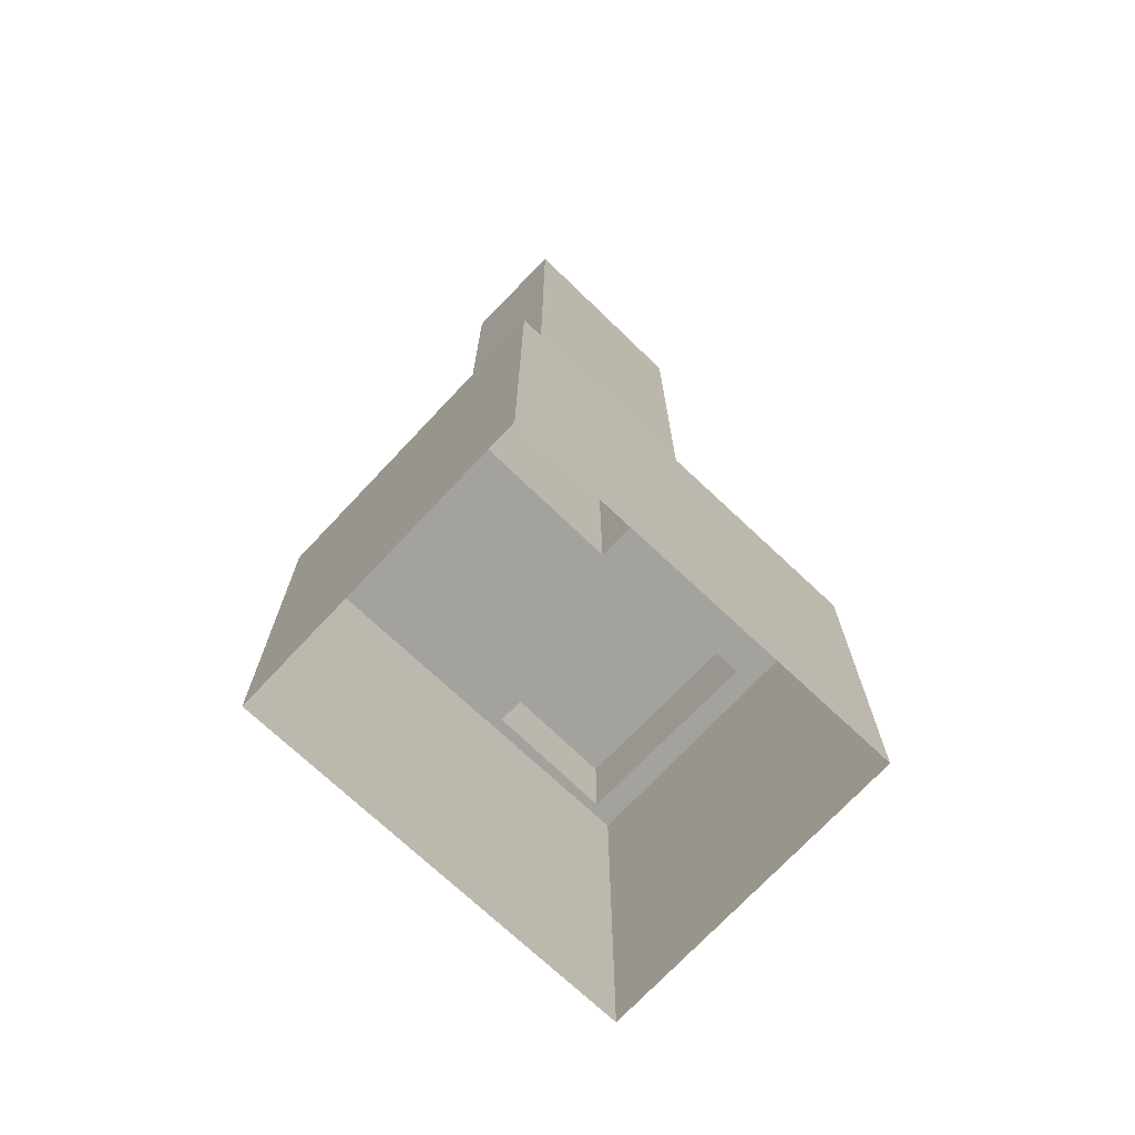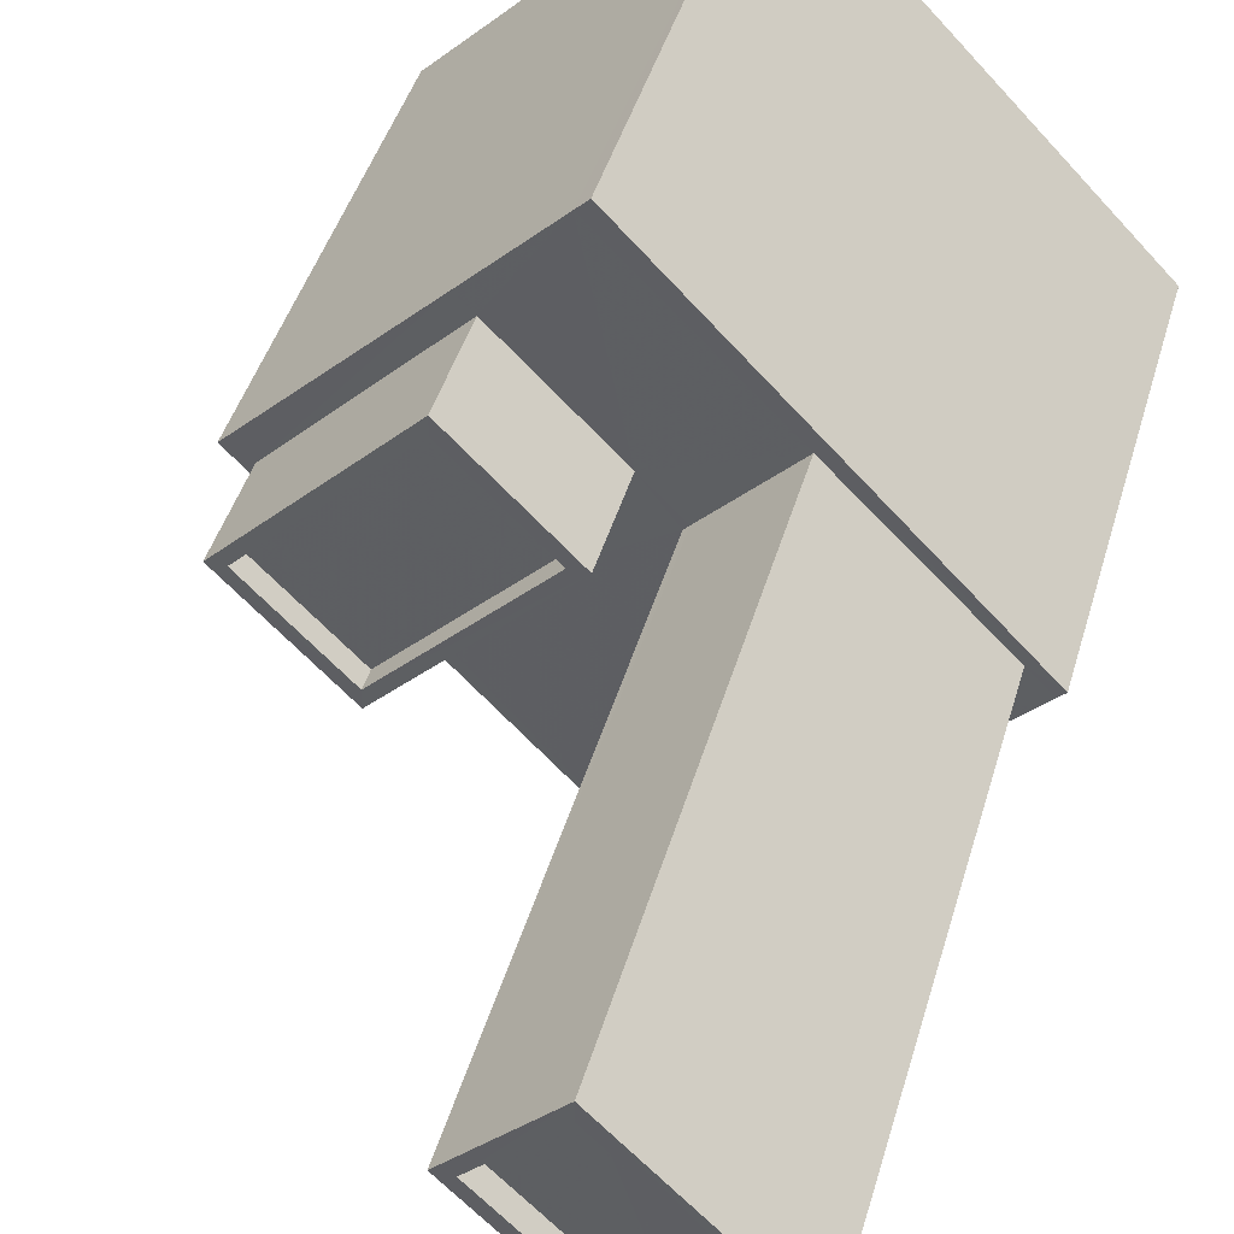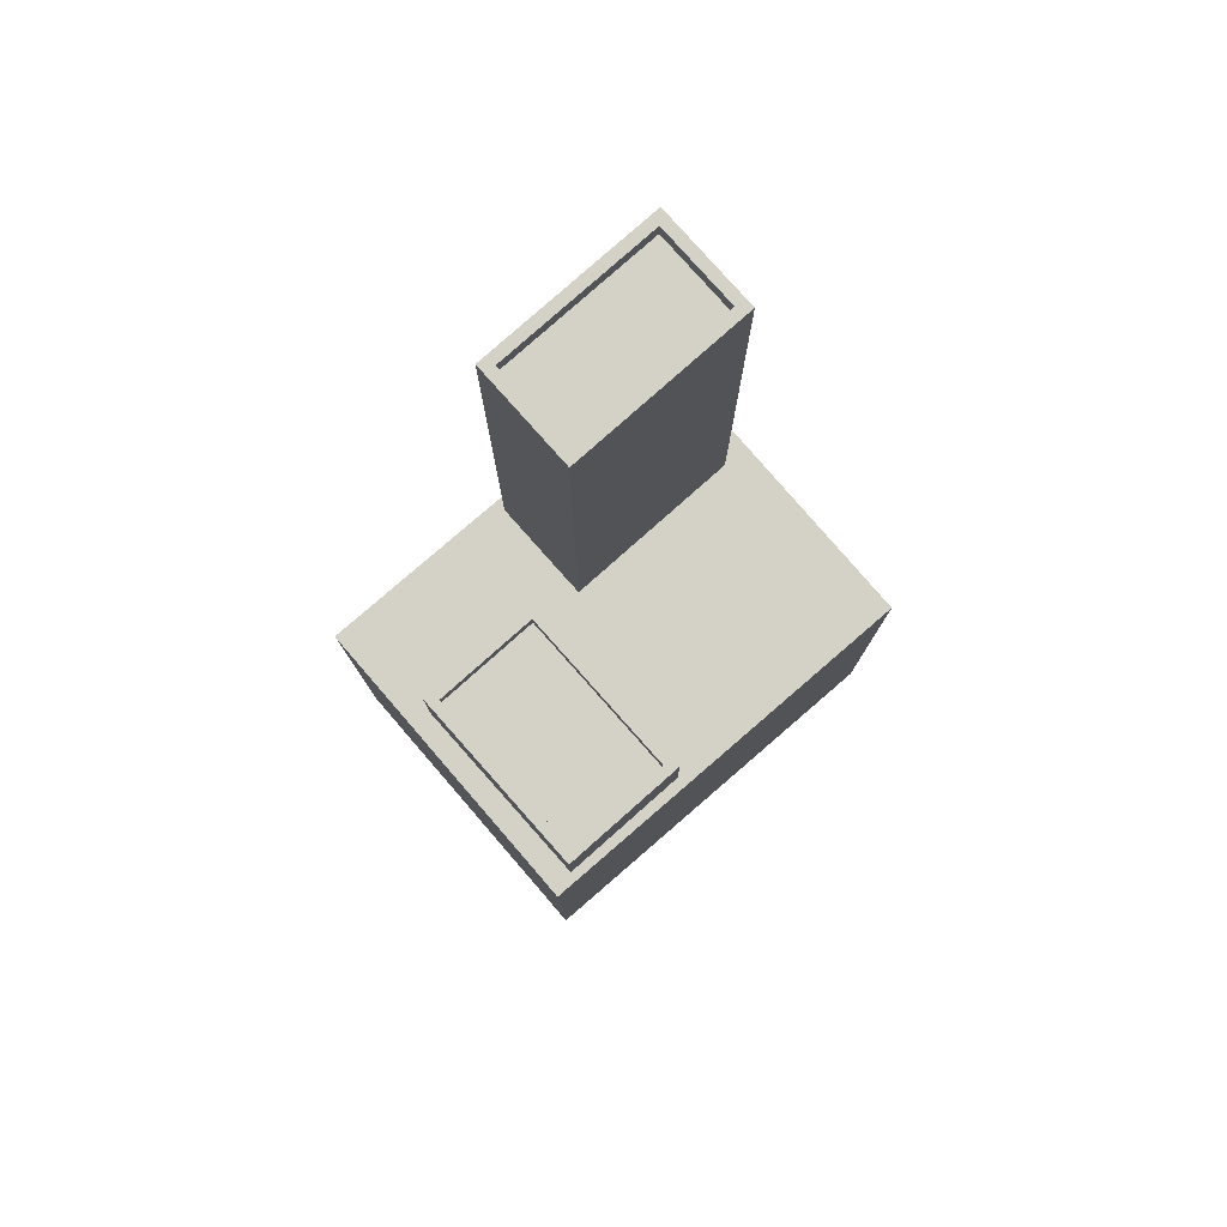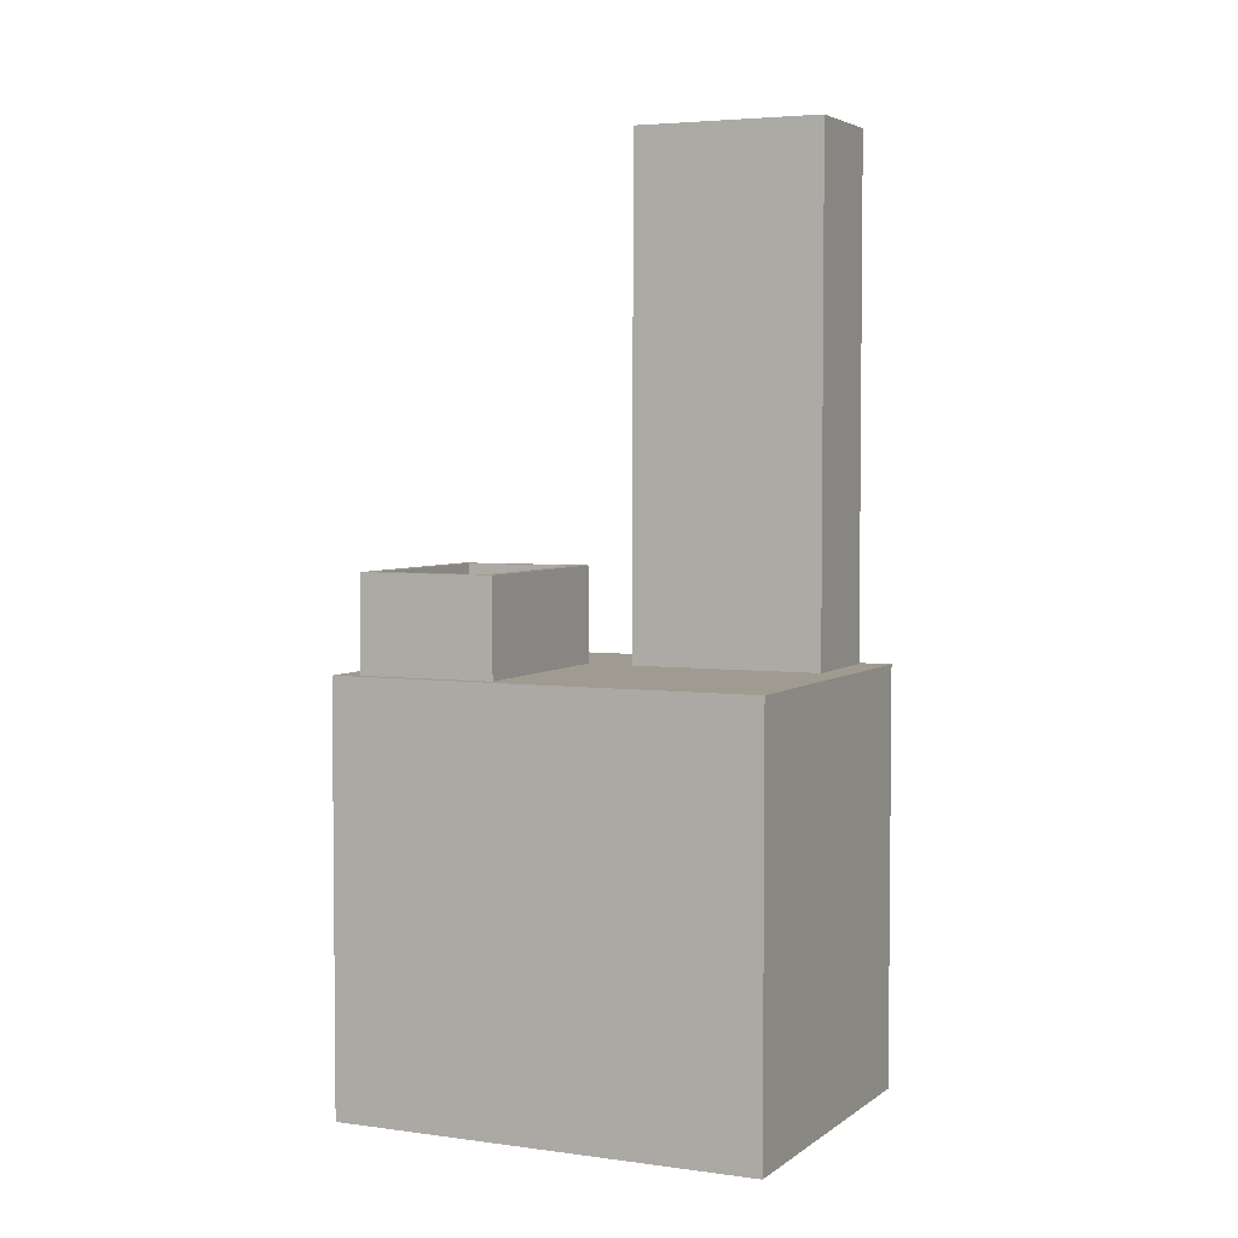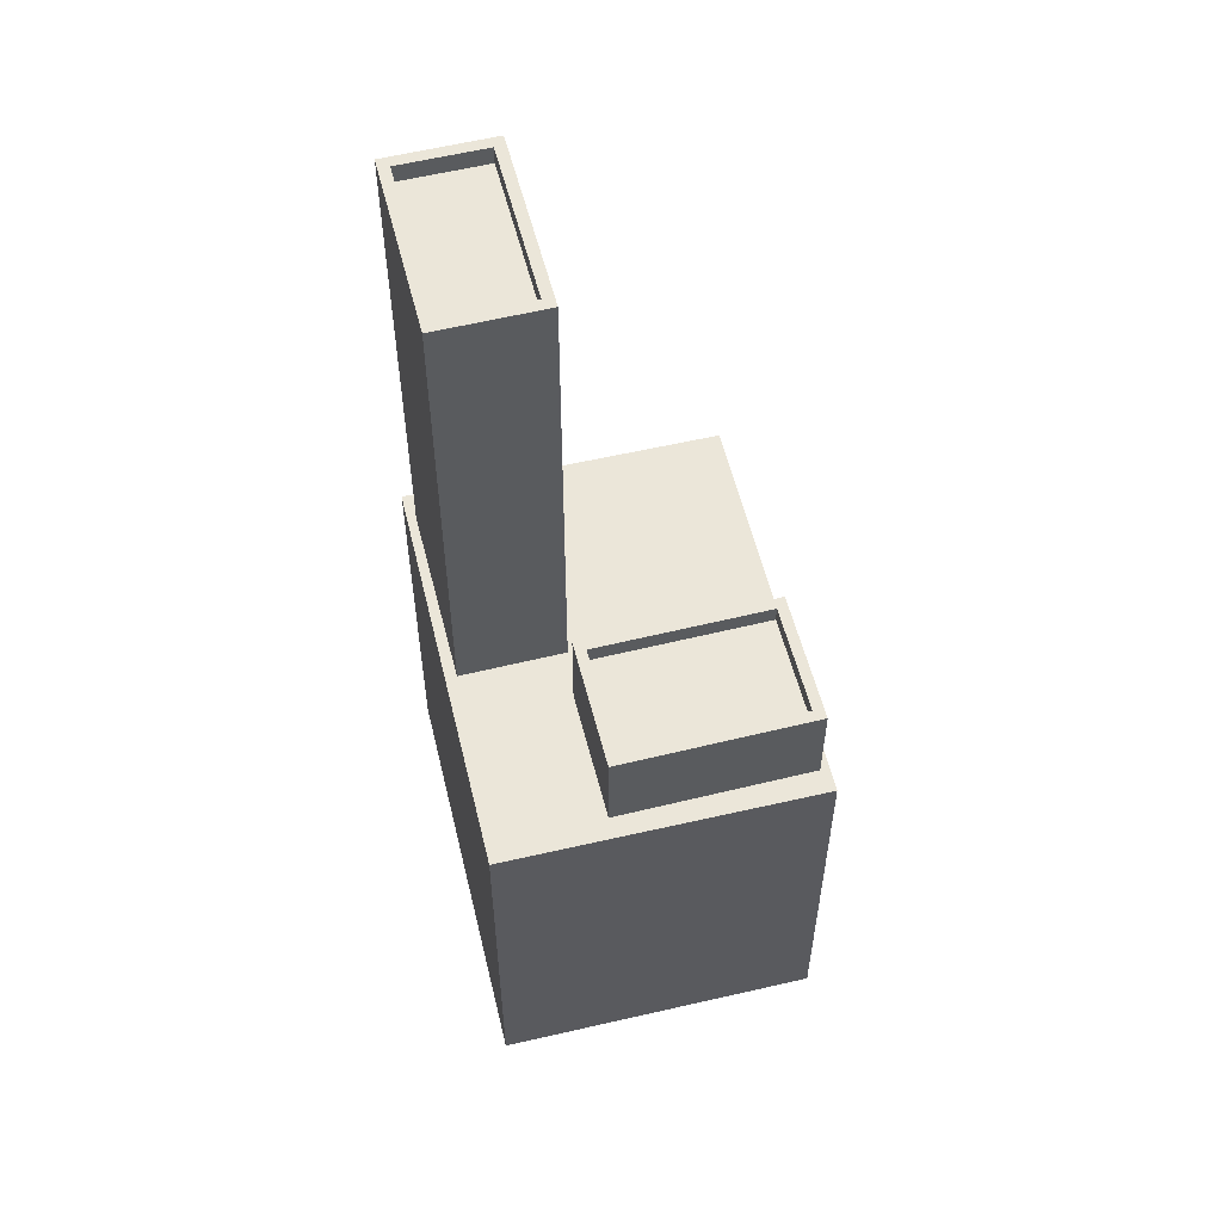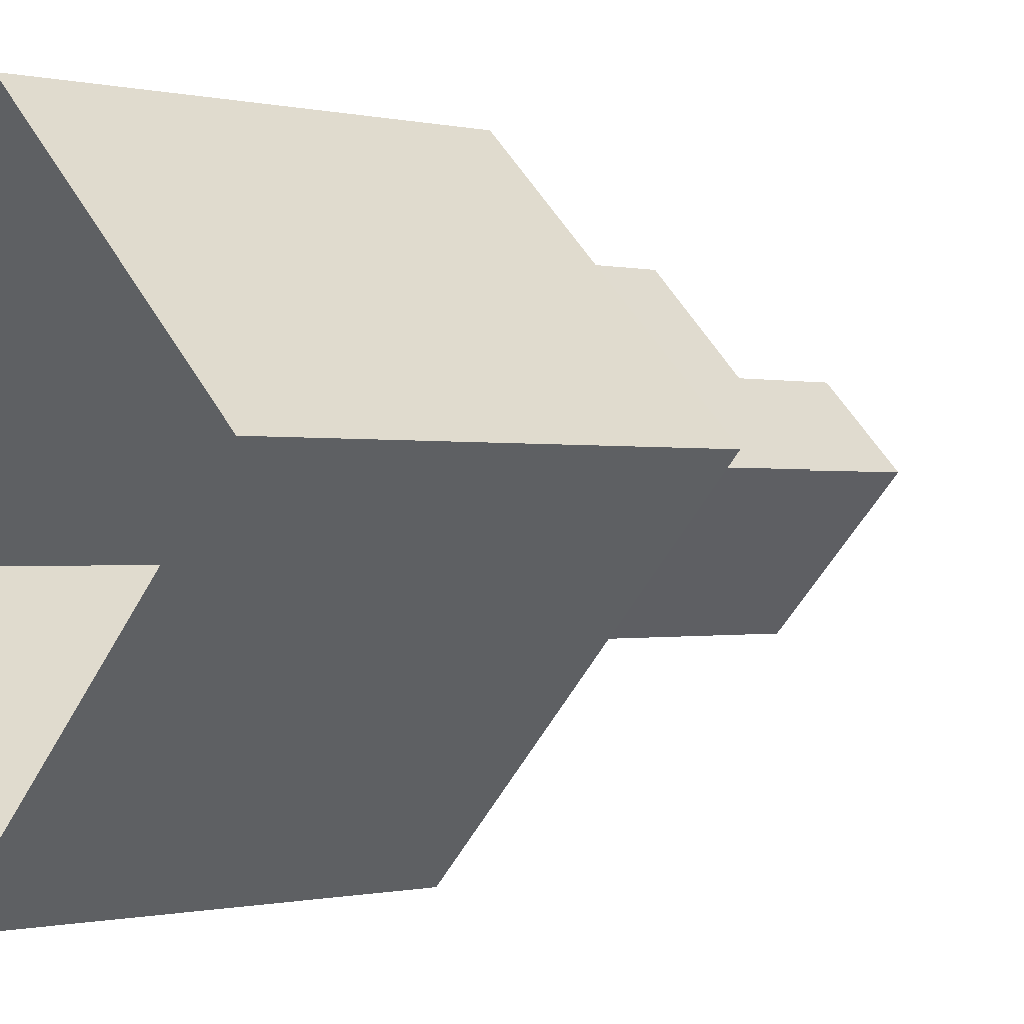
<metadata>
{"format":"obj","ext":"obj","renderer":"f3d","projection":"perspective","resolution":1024,"background":"white","views":[{"elev":-72.6,"azim":90.6,"up":"+Z"},{"elev":42.1,"azim":15.3,"up":"+Y"},{"elev":79.8,"azim":-87.0,"up":"+Z"},{"elev":4.0,"azim":-21.1,"up":"+Z"},{"elev":56.9,"azim":-149.7,"up":"+Z"},{"elev":-0.4,"azim":-133.3,"up":"+Y"}]}
</metadata>
<code>
v -6135 -3.693e+04 2.575
v -6128 -3.692e+04 2.575
v -6118 -3.693e+04 2.571
v -6126 -3.694e+04 2.571
v -6123 -3.692e+04 15.84
v -6128 -3.692e+04 15.84
v -6128 -3.692e+04 15.84
v -6118 -3.693e+04 15.84
v -6118 -3.693e+04 15.84
v -6119 -3.693e+04 15.84
v -6130 -3.692e+04 15.84
v -6130 -3.692e+04 15.84
v -6127 -3.692e+04 15.84
v -6126 -3.693e+04 15.84
v -6126 -3.694e+04 15.84
v -6121 -3.693e+04 15.84
v -6135 -3.693e+04 15.84
v -6131 -3.693e+04 15.84
v -6134 -3.693e+04 15.84
v -6126 -3.693e+04 15.84
v -6127 -3.692e+04 18.27
v -6130 -3.692e+04 18.27
v -6134 -3.693e+04 18.27
v -6131 -3.693e+04 18.27
v -6134 -3.693e+04 18.87
v -6130 -3.692e+04 18.87
v -6134 -3.693e+04 18.87
v -6130 -3.692e+04 18.87
v -6131 -3.693e+04 18.87
v -6131 -3.693e+04 18.87
v -6127 -3.692e+04 18.87
v -6127 -3.692e+04 18.87
v -6121 -3.693e+04 31.55
v -6123 -3.692e+04 31.55
v -6125 -3.693e+04 31.55
v -6119 -3.693e+04 31.55
v -6123 -3.692e+04 32.15
v -6126 -3.693e+04 32.15
v -6125 -3.693e+04 32.15
v -6121 -3.693e+04 32.15
v -6119 -3.693e+04 32.15
v -6119 -3.693e+04 32.15
v -6123 -3.692e+04 32.15
v -6121 -3.693e+04 32.15
f 1 2 3
f 4 1 3
f 5 6 7
f 8 6 5
f 9 8 10
f 8 5 10
f 11 7 12
f 13 5 7
f 14 5 13
f 7 11 13
f 15 9 16
f 9 10 16
f 17 15 18
f 12 17 19
f 11 12 19
f 14 13 20
f 19 17 18
f 13 18 20
f 20 15 16
f 20 18 15
f 21 22 23
f 24 21 23
f 25 26 27
f 25 28 26
f 27 29 30
f 27 30 25
f 31 26 32
f 31 30 29
f 32 26 28
f 30 31 32
f 33 34 35
f 33 36 34
f 37 38 39
f 40 41 42
f 40 39 38
f 37 39 43
f 44 40 42
f 39 40 44
f 42 41 37
f 43 42 37
f 8 3 2
f 6 8 2
f 9 4 3
f 3 8 9
f 15 4 9
f 15 17 1
f 4 15 1
f 12 2 1
f 1 17 12
f 7 6 2
f 7 2 12
f 11 27 26
f 11 19 27
f 30 24 23
f 25 30 23
f 25 23 22
f 28 25 22
f 32 22 21
f 32 28 22
f 30 21 24
f 30 32 21
f 11 26 31
f 13 11 31
f 13 31 29
f 18 13 29
f 19 29 27
f 19 18 29
f 38 37 14
f 38 14 20
f 37 5 14
f 44 33 35
f 39 44 35
f 39 35 34
f 43 39 34
f 42 34 36
f 42 43 34
f 44 36 33
f 44 42 36
f 5 37 41
f 10 5 41
f 10 41 40
f 16 10 40
f 20 40 38
f 20 16 40

</code>
